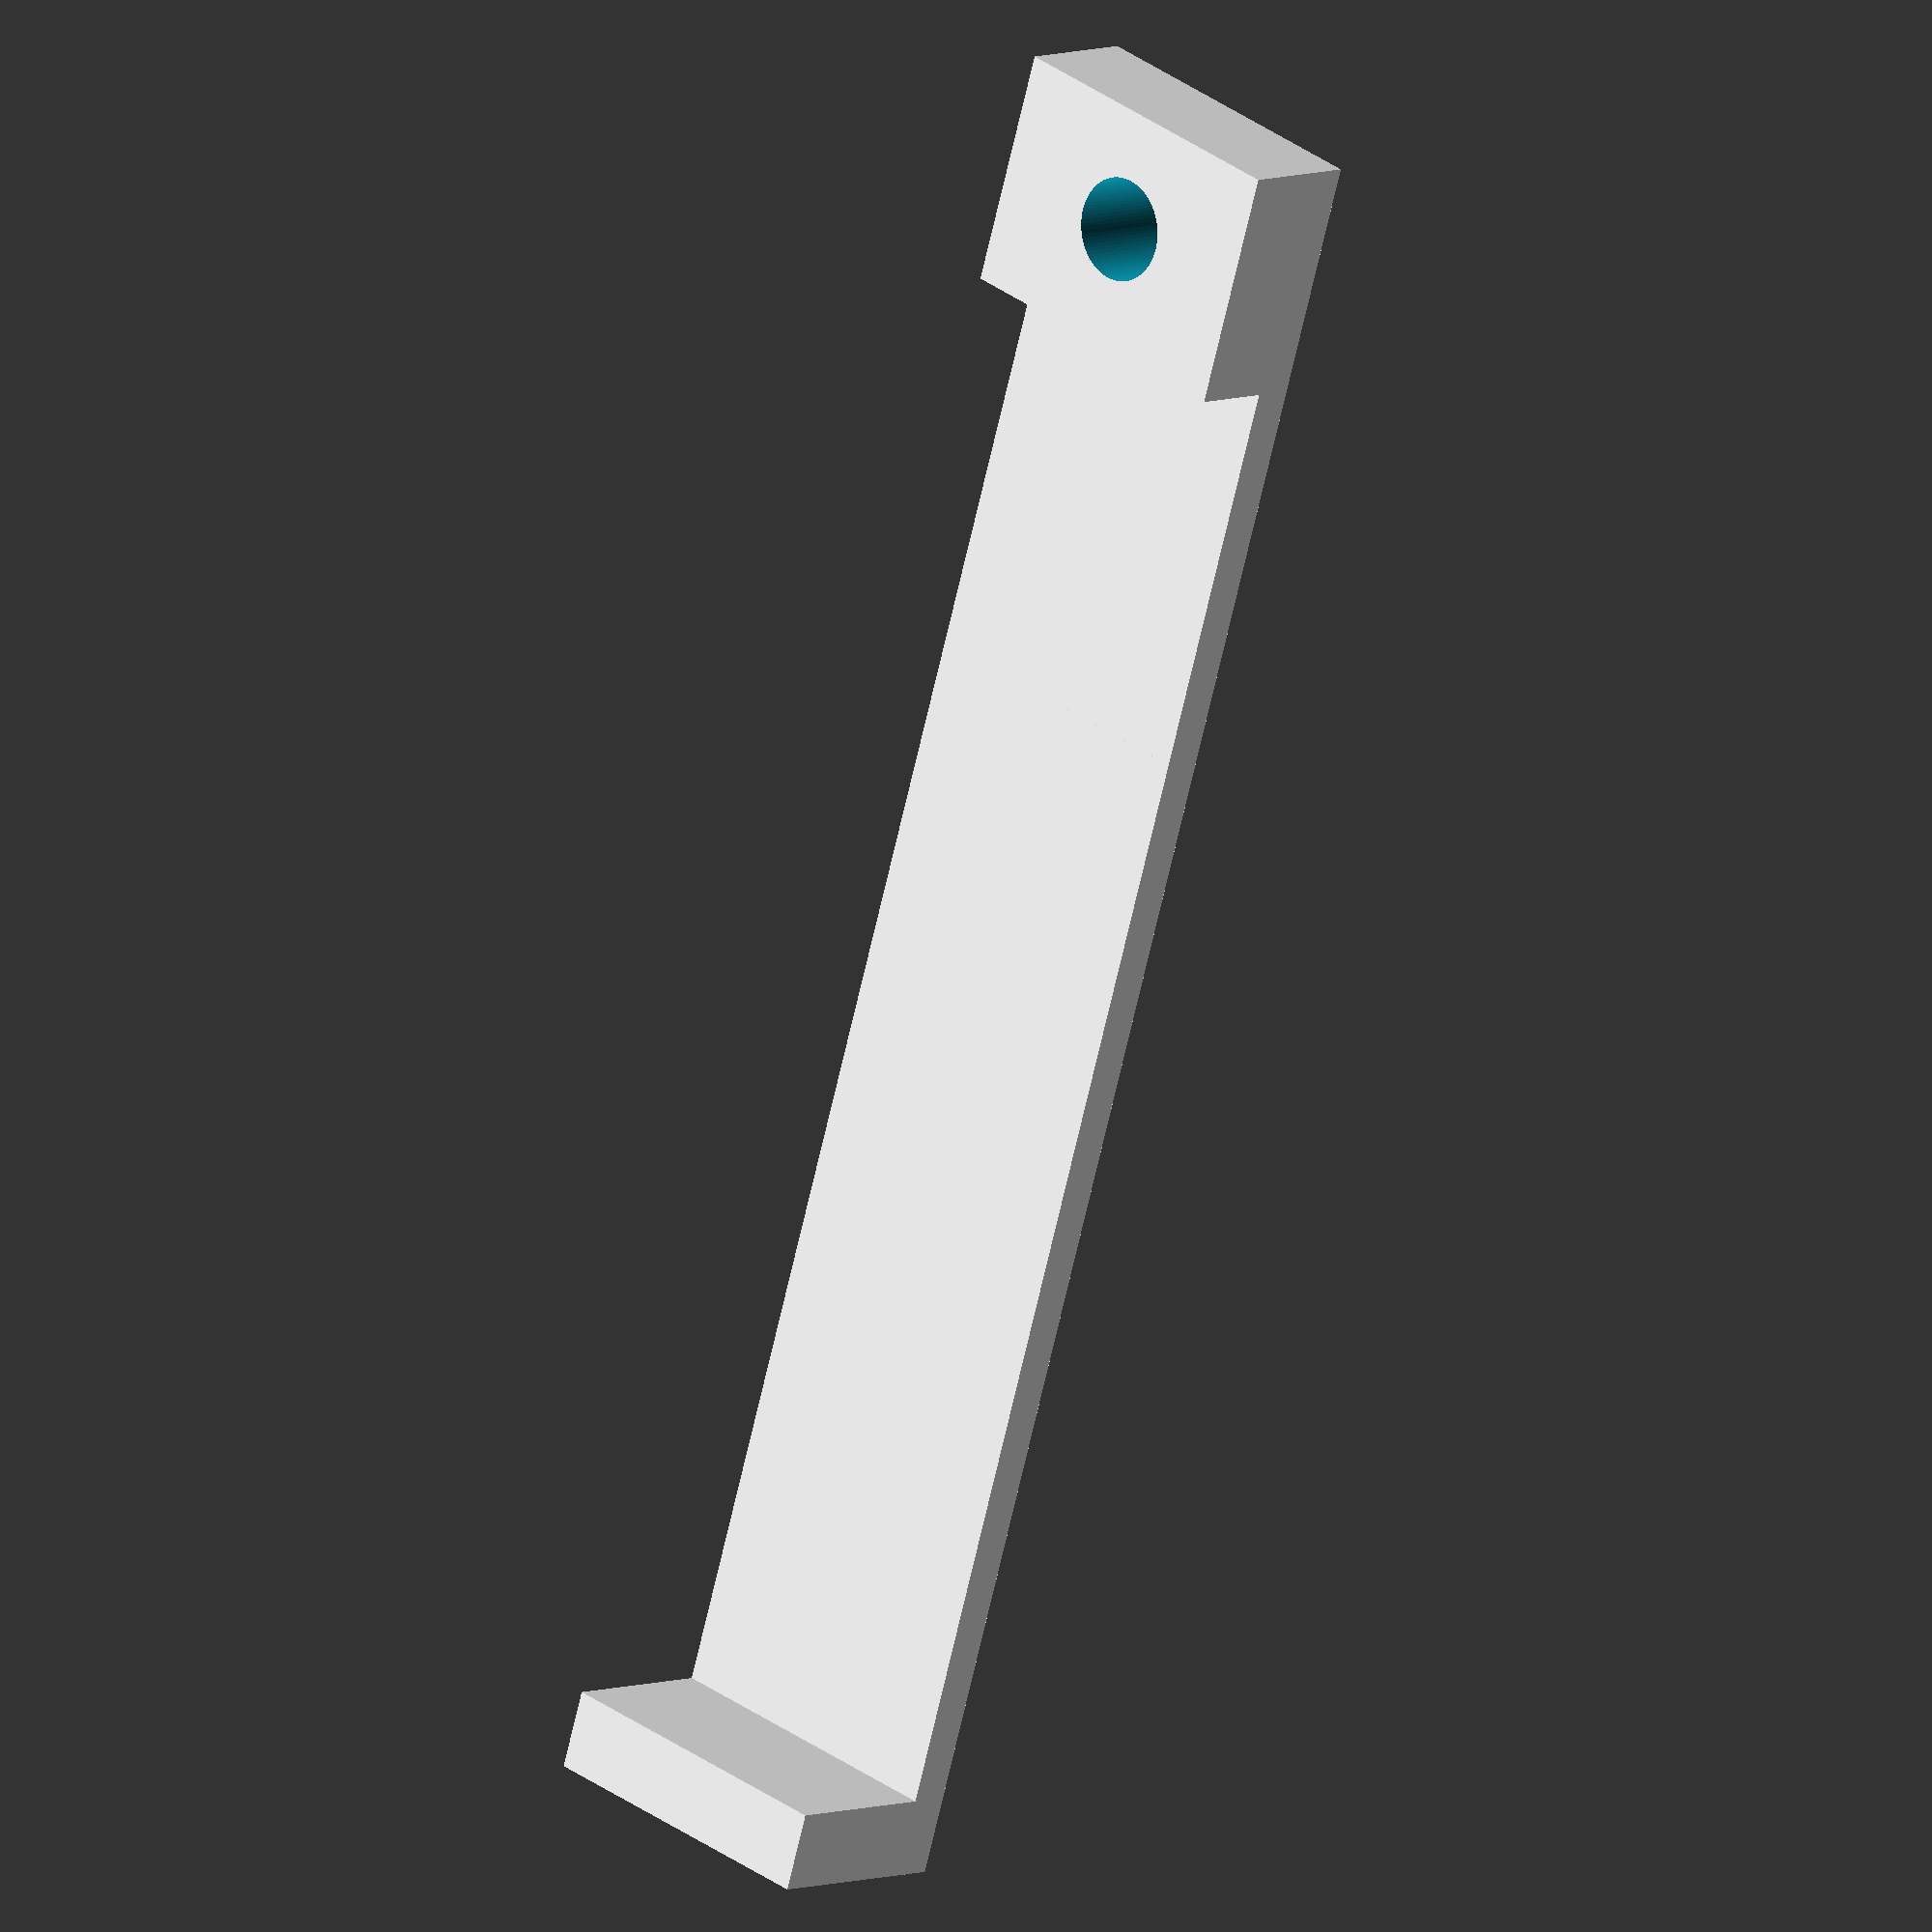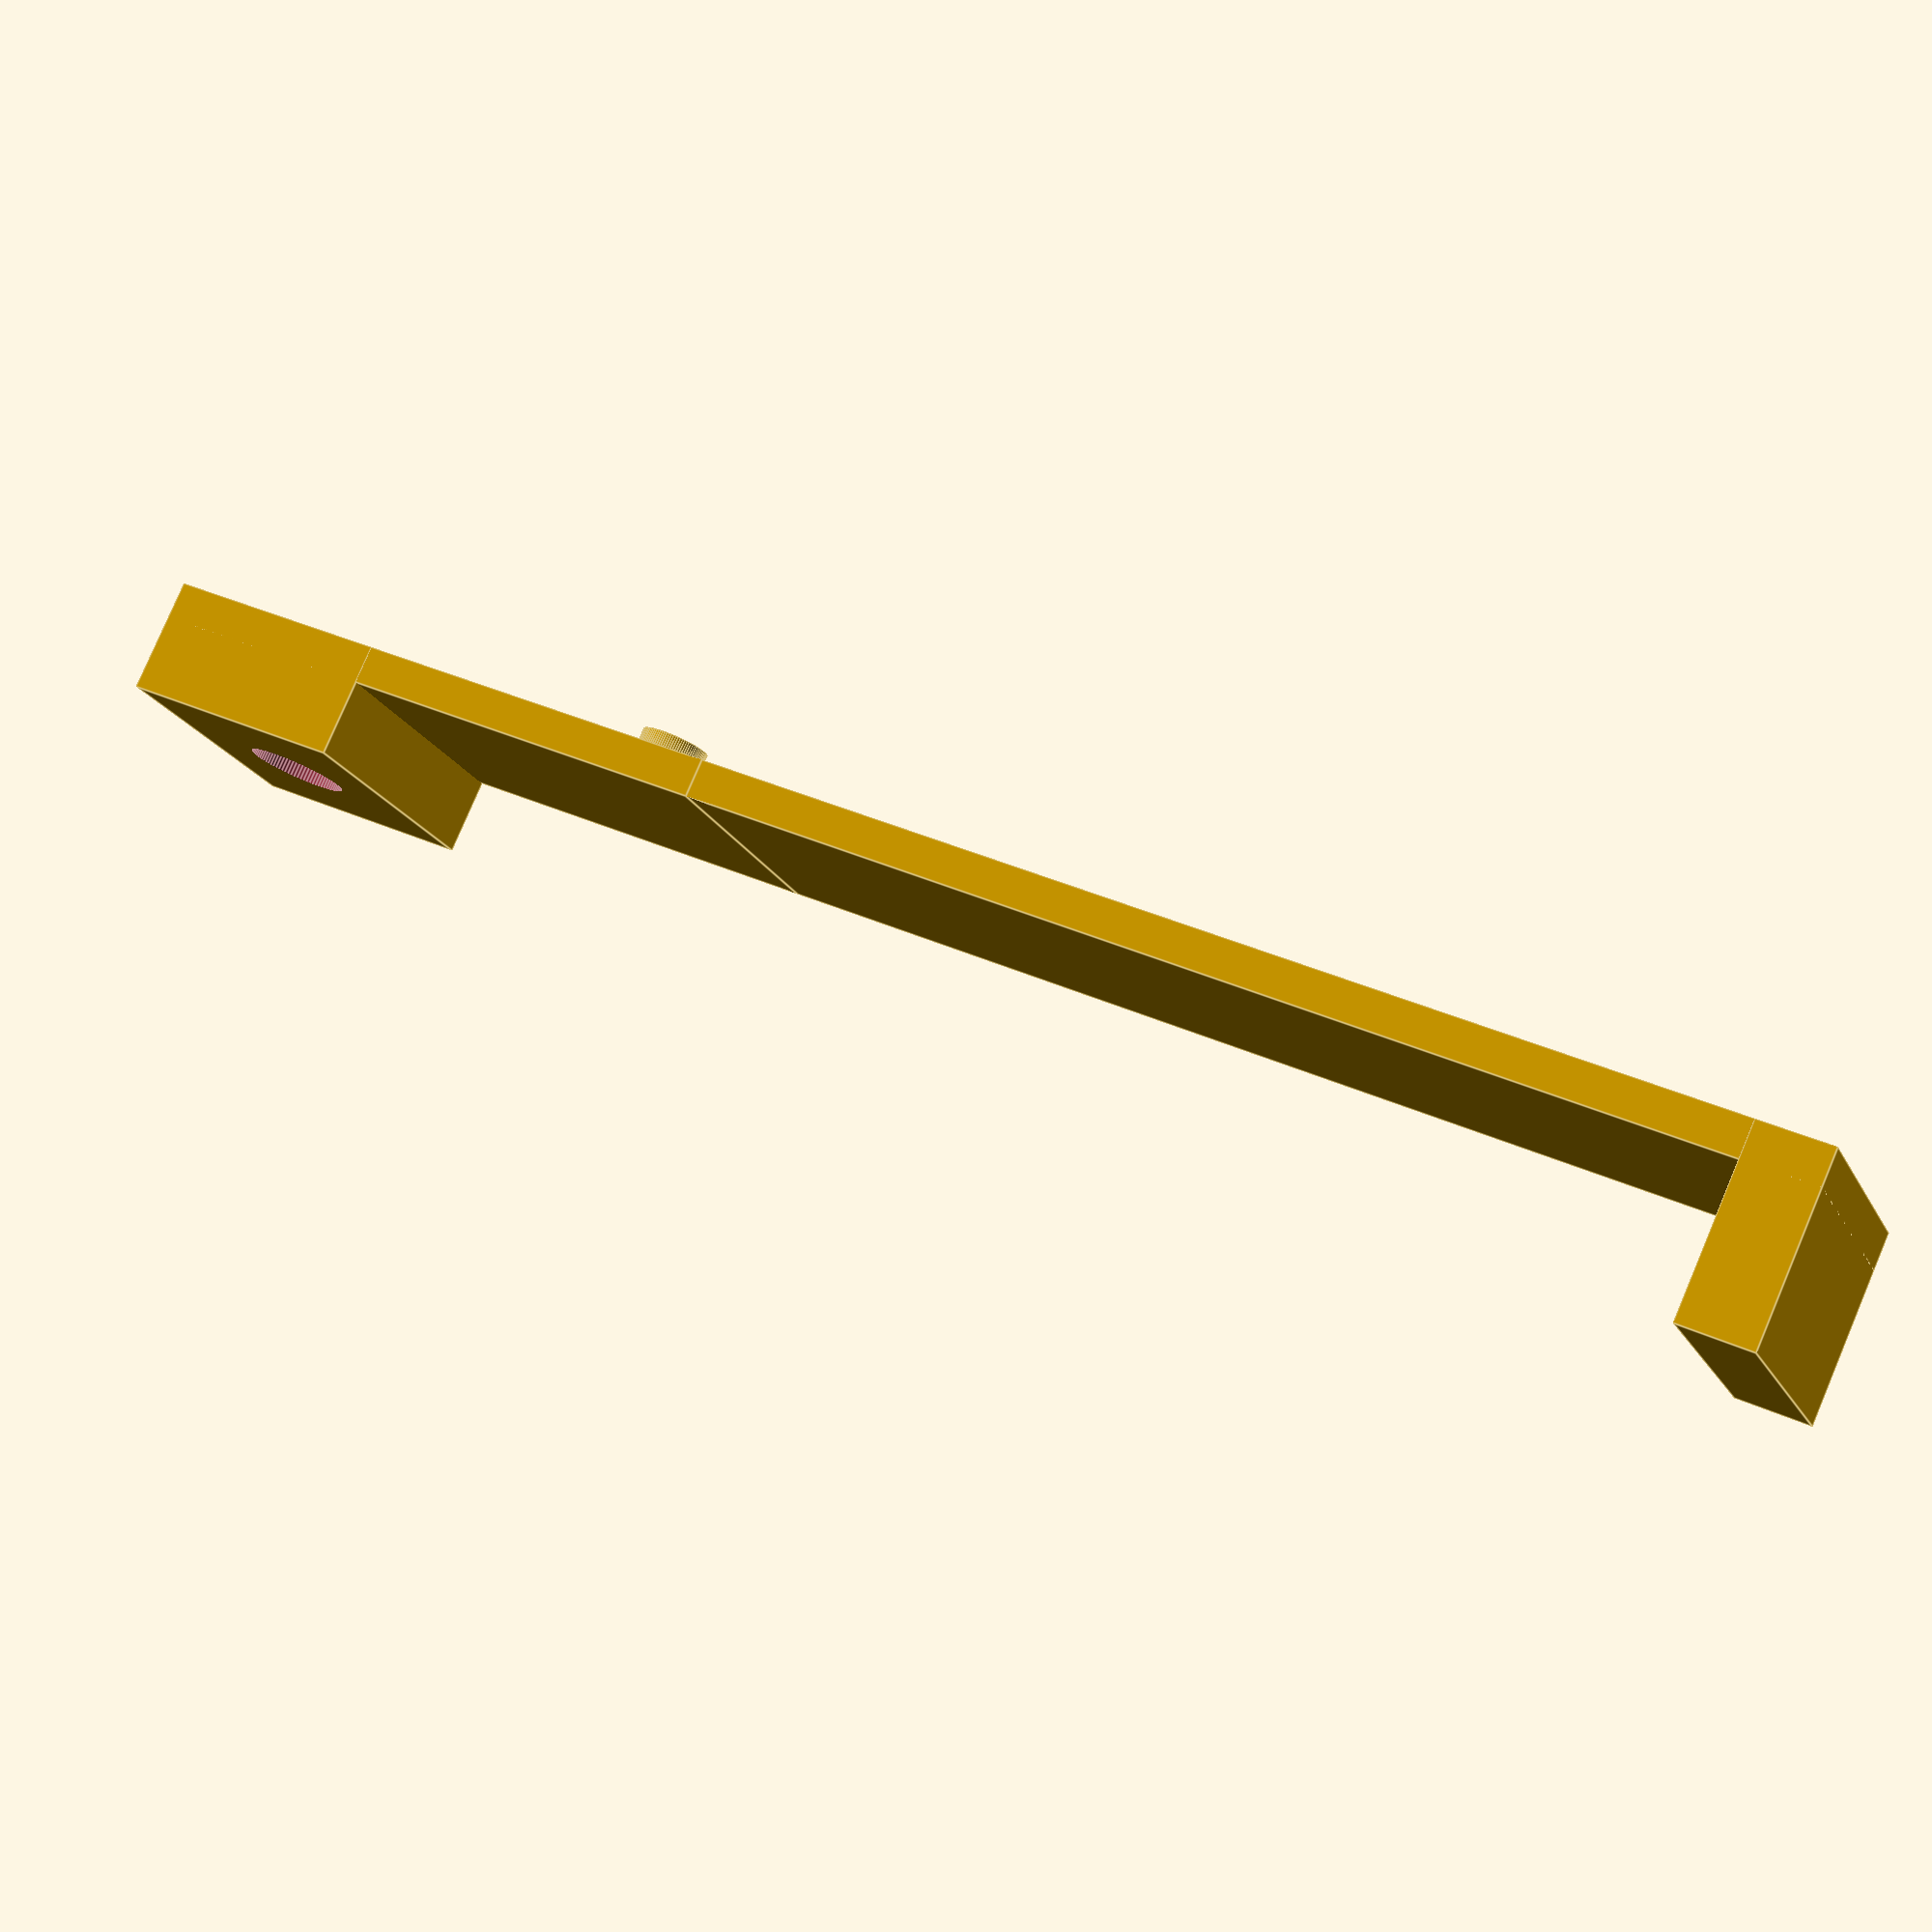
<openscad>
$fa=4; // default minimum facet angle is now 4
$fs=0.05; // default minimum facet size is now 0.05 mm

union() {
  difference() {
    union() {
      cube([2.5, 40, 20]);
      translate([0, 25, 0]) cube([7.5, 15, 20]);
      translate([-2.5, 7.5, 10]) rotate([0, 90, 0]) cylinder(h = 2.6, r=2.25);
    }
    translate([-1, 32.5, 10]) rotate([0, 90, 0]) cylinder(h = 15, r=3.25);
  }
  translate([0, -75, 0]) cube([2.5, 75, 20]);
  translate([0, -75, 0]) cube([12.5, 5, 20]);
}
</openscad>
<views>
elev=327.8 azim=341.8 roll=136.0 proj=o view=solid
elev=197.8 azim=245.7 roll=341.7 proj=p view=edges
</views>
